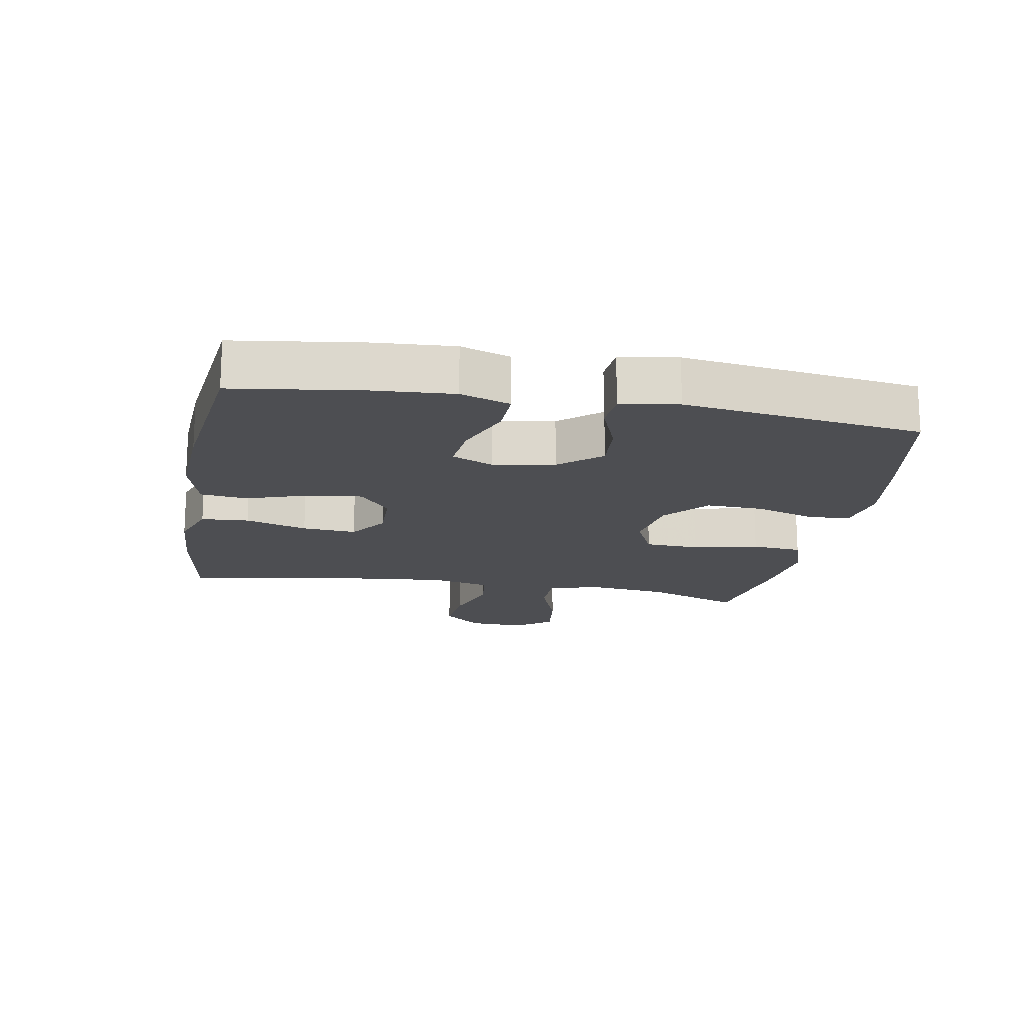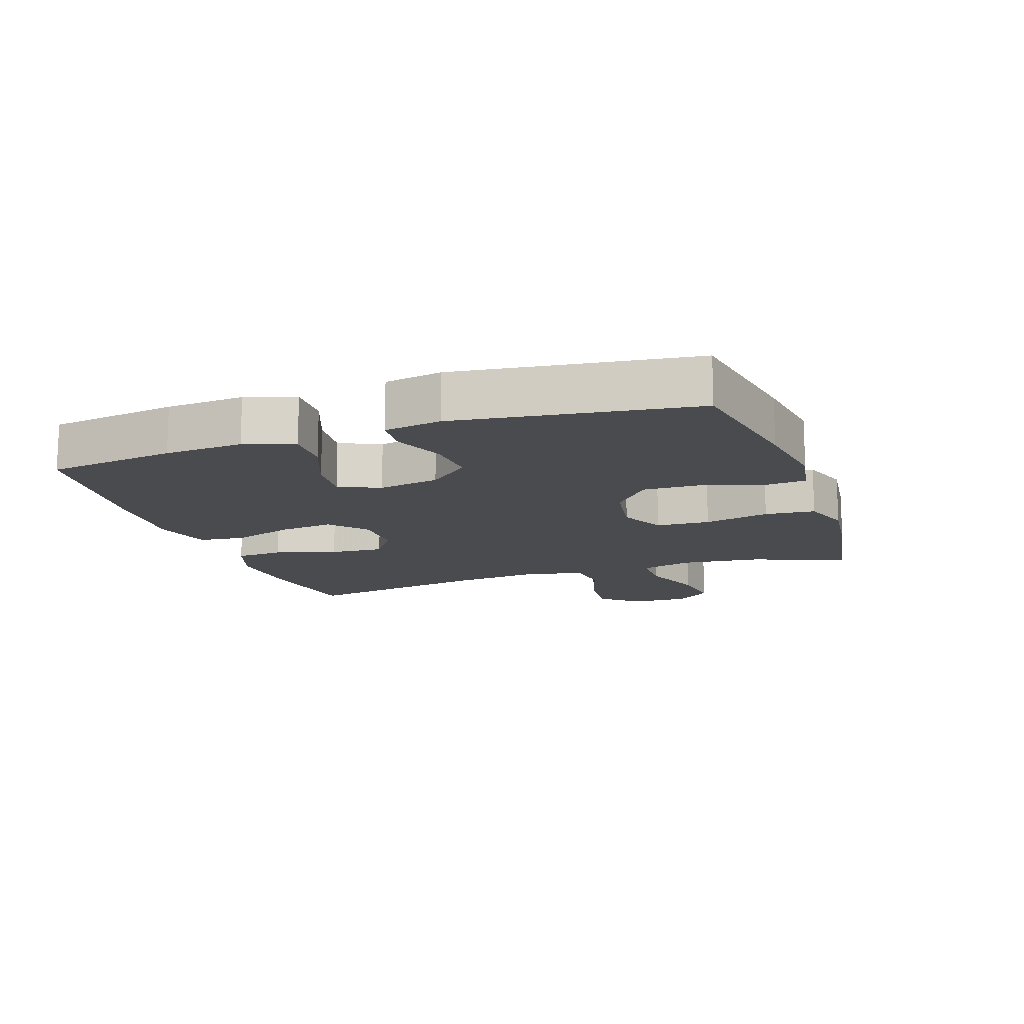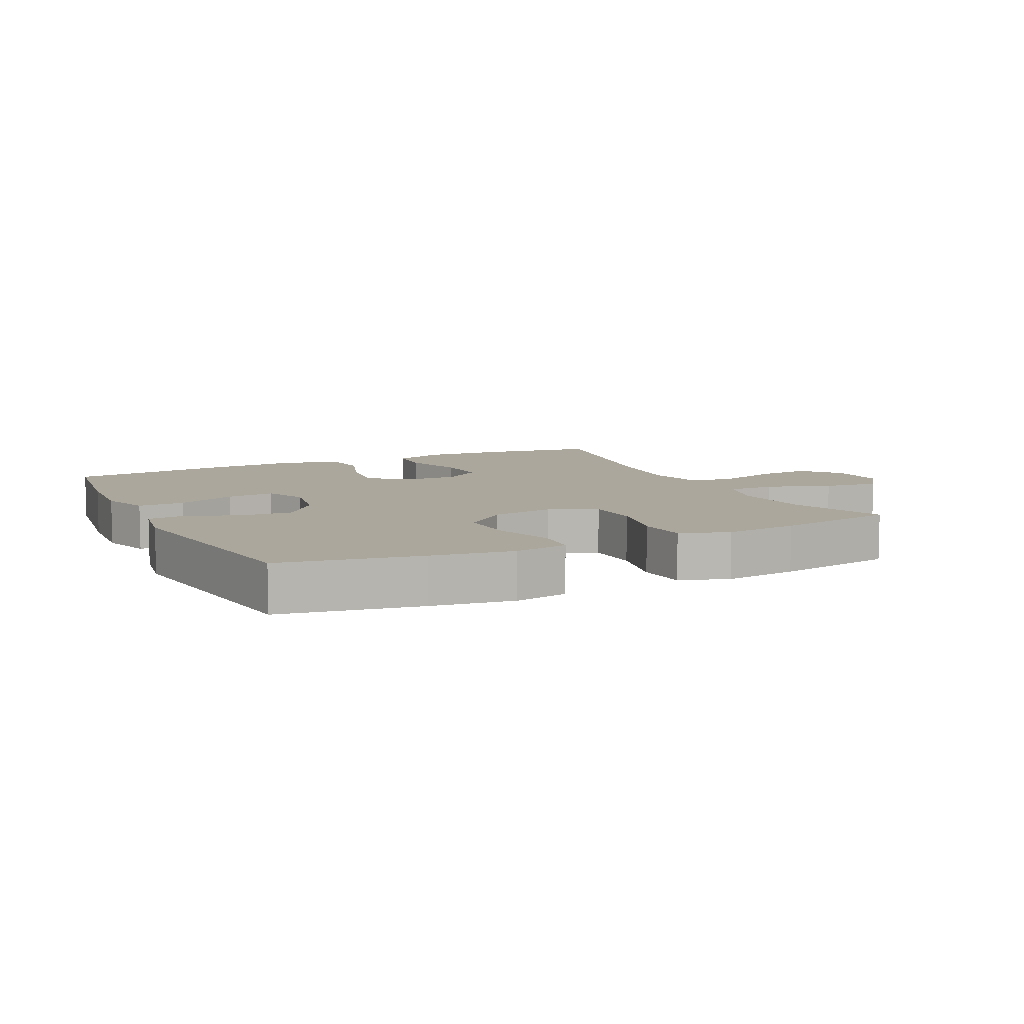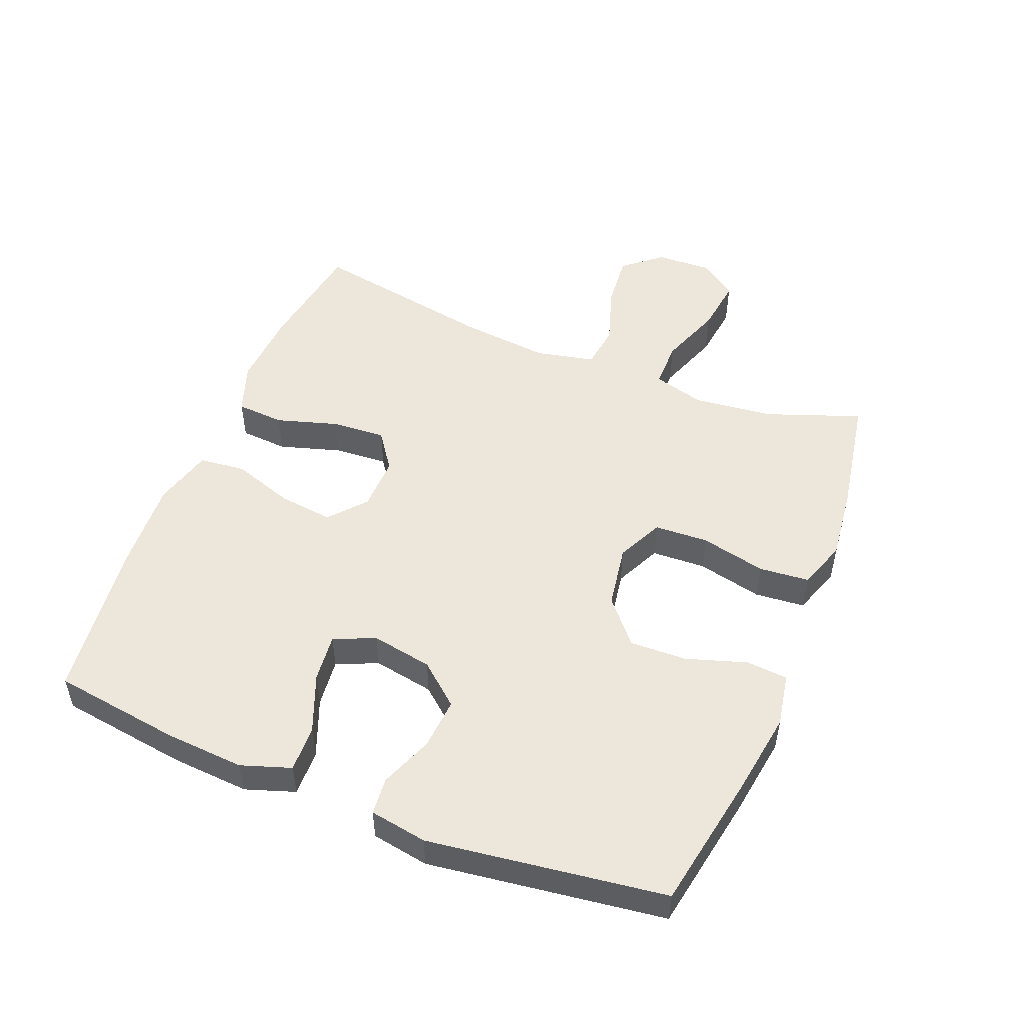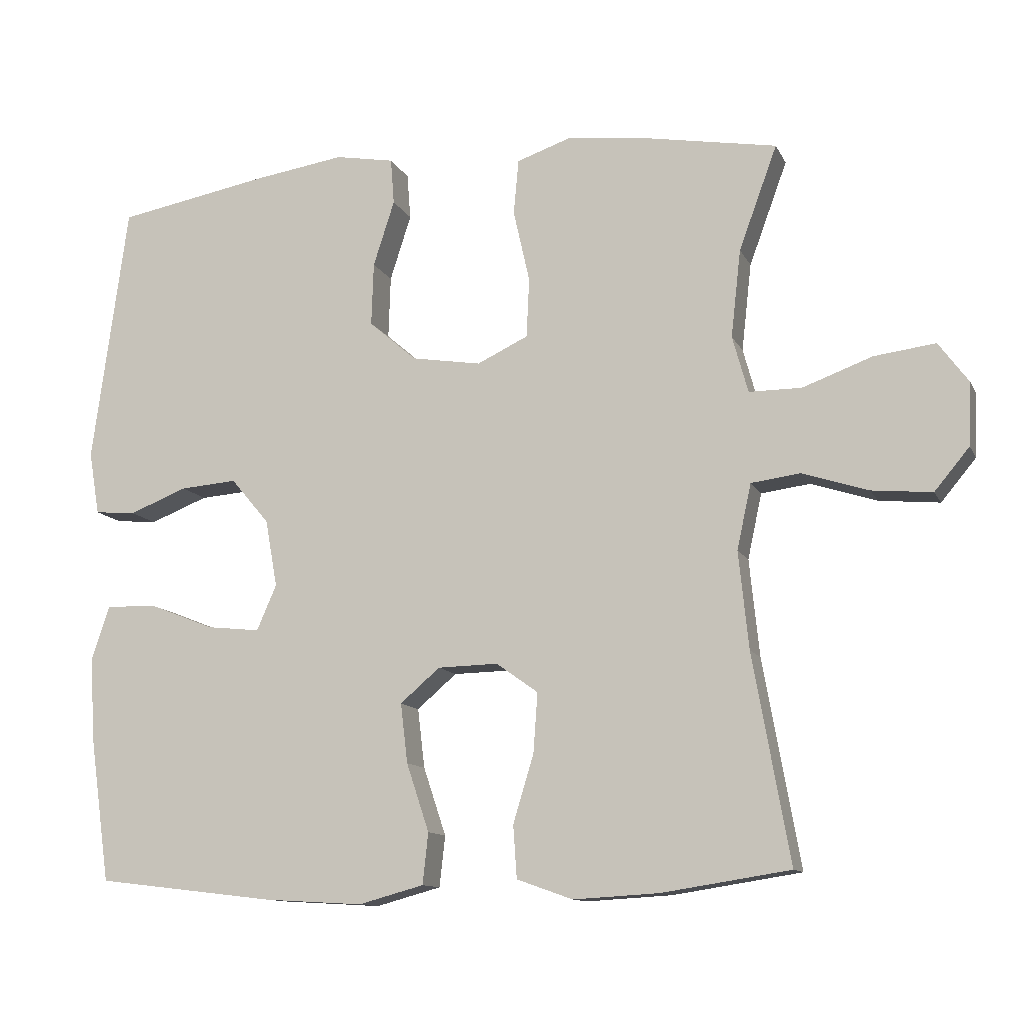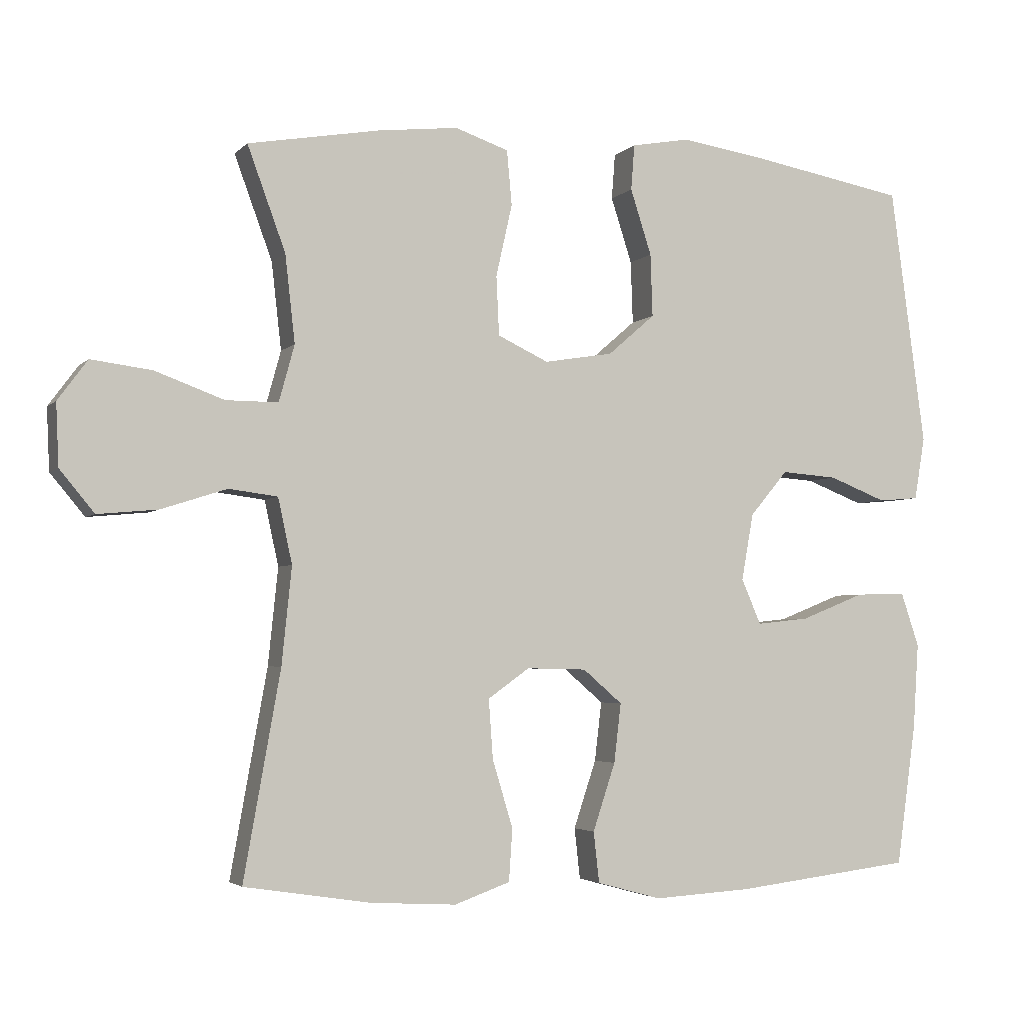
<metadata>
{"format":"obj","ext":"obj","renderer":"f3d","projection":"perspective","resolution":1024,"background":"white","views":[{"elev":-17.1,"azim":-100.2,"up":"+Y"},{"elev":-13.9,"azim":-71.0,"up":"+Y"},{"elev":8.4,"azim":-26.0,"up":"+Y"},{"elev":50.9,"azim":-68.1,"up":"+Y"},{"elev":-11.7,"azim":17.8,"up":"+Z"},{"elev":-3.5,"azim":158.9,"up":"+Z"}]}
</metadata>
<code>
v -0.5 0.07 0.5
v -0.284 0.07 0.539
v -0.157 0.07 0.558
v -0.074 0.07 0.543
v -0.069 0.07 0.478
v -0.099 0.07 0.385
v -0.102 0.07 0.296
v -0.035 0.07 0.238
v 0.063 0.07 0.222
v 0.135 0.07 0.256
v 0.139 0.07 0.34
v 0.116 0.07 0.442
v 0.123 0.07 0.52
v 0.199 0.07 0.546
v 0.313 0.07 0.533
v 0.5 0.07 0.5
v 0.446 0.07 0.353
v 0.432 0.07 0.229
v 0.454 0.07 0.149
v 0.528 0.07 0.149
v 0.626 0.07 0.185
v 0.712 0.07 0.196
v 0.754 0.07 0.139
v 0.75 0.07 0.051
v 0.701 0.07 -0.008
v 0.616 0.07 0
v 0.523 0.07 0.03
v 0.454 0.07 0.021
v 0.434 0.07 -0.071
v 0.448 0.07 -0.208
v 0.5 0.07 -0.5
v 0.32 0.07 -0.528
v 0.199 0.07 -0.535
v 0.12 0.07 -0.507
v 0.115 0.07 -0.433
v 0.144 0.07 -0.337
v 0.15 0.07 -0.253
v 0.091 0.07 -0.211
v 0.006 0.07 -0.213
v -0.05 0.07 -0.261
v -0.04 0.07 -0.345
v -0.008 0.07 -0.441
v -0.016 0.07 -0.513
v -0.108 0.07 -0.538
v -0.247 0.07 -0.53
v -0.5 0.07 -0.5
v -0.528 0.07 -0.3
v -0.536 0.07 -0.178
v -0.51 0.07 -0.101
v -0.438 0.07 -0.103
v -0.347 0.07 -0.139
v -0.272 0.07 -0.147
v -0.244 0.07 -0.083
v -0.261 0.07 0.012
v -0.315 0.07 0.076
v -0.395 0.07 0.07
v -0.477 0.07 0.038
v -0.535 0.07 0.043
v -0.55 0.07 0.132
v -0.5 0 0.5
v -0.284 0 0.539
v -0.157 0 0.558
v -0.074 0 0.543
v -0.069 0 0.478
v -0.099 0 0.385
v -0.102 0 0.296
v -0.035 0 0.238
v 0.063 0 0.222
v 0.135 0 0.256
v 0.139 0 0.34
v 0.116 0 0.442
v 0.123 0 0.52
v 0.199 0 0.546
v 0.313 0 0.533
v 0.5 0 0.5
v 0.446 0 0.353
v 0.432 0 0.229
v 0.454 0 0.149
v 0.528 0 0.149
v 0.626 0 0.185
v 0.712 0 0.196
v 0.754 0 0.139
v 0.75 0 0.051
v 0.701 0 -0.008
v 0.616 0 0
v 0.523 0 0.03
v 0.454 0 0.021
v 0.434 0 -0.071
v 0.448 0 -0.208
v 0.5 0 -0.5
v 0.32 0 -0.528
v 0.199 0 -0.535
v 0.12 0 -0.507
v 0.115 0 -0.433
v 0.144 0 -0.337
v 0.15 0 -0.253
v 0.091 0 -0.211
v 0.006 0 -0.213
v -0.05 0 -0.261
v -0.04 0 -0.345
v -0.008 0 -0.441
v -0.016 0 -0.513
v -0.108 0 -0.538
v -0.247 0 -0.53
v -0.5 0 -0.5
v -0.528 0 -0.3
v -0.536 0 -0.178
v -0.51 0 -0.101
v -0.438 0 -0.103
v -0.347 0 -0.139
v -0.272 0 -0.147
v -0.244 0 -0.083
v -0.261 0 0.012
v -0.315 0 0.076
v -0.395 0 0.07
v -0.477 0 0.038
v -0.535 0 0.043
v -0.55 0 0.132
f 4 5 6
f 3 4 6
f 2 3 6
f 1 2 6
f 59 1 6
f 58 59 6
f 57 58 6
f 56 57 6
f 55 56 6 7
f 54 55 7 8
f 53 54 8 9
f 52 53 9 10
f 49 50 51
f 48 49 51
f 47 48 51
f 46 47 51
f 45 46 51
f 44 45 51
f 43 44 51
f 42 43 51
f 41 42 51
f 40 41 51 52
f 39 40 52 10
f 34 35 36
f 33 34 36
f 32 33 36
f 31 32 36
f 30 31 36
f 29 30 36 37
f 28 29 37 38
f 25 26 27
f 24 25 27
f 23 24 27
f 22 23 27
f 21 22 27
f 20 21 27
f 19 20 27 28
f 38 39 10
f 28 38 10
f 19 28 10
f 18 19 10
f 15 16 17
f 14 15 17
f 13 14 17
f 12 13 17
f 11 12 17
f 10 11 17 18
f 65 64 63
f 65 63 62
f 65 62 61
f 65 61 60
f 65 60 118
f 65 118 117
f 65 117 116
f 65 116 115
f 66 65 115 114
f 67 66 114 113
f 68 67 113 112
f 69 68 112 111
f 110 109 108
f 110 108 107
f 110 107 106
f 110 106 105
f 110 105 104
f 110 104 103
f 110 103 102
f 110 102 101
f 110 101 100
f 111 110 100 99
f 69 111 99 98
f 95 94 93
f 95 93 92
f 95 92 91
f 95 91 90
f 95 90 89
f 96 95 89 88
f 97 96 88 87
f 86 85 84
f 86 84 83
f 86 83 82
f 86 82 81
f 86 81 80
f 86 80 79
f 87 86 79 78
f 69 98 97
f 69 97 87
f 69 87 78
f 69 78 77
f 76 75 74
f 76 74 73
f 76 73 72
f 76 72 71
f 76 71 70
f 77 76 70 69
f 1 60 61 2
f 2 61 62 3
f 3 62 63 4
f 4 63 64 5
f 5 64 65 6
f 6 65 66 7
f 7 66 67 8
f 8 67 68 9
f 9 68 69 10
f 10 69 70 11
f 11 70 71 12
f 12 71 72 13
f 13 72 73 14
f 14 73 74 15
f 15 74 75 16
f 16 75 76 17
f 17 76 77 18
f 18 77 78 19
f 19 78 79 20
f 20 79 80 21
f 21 80 81 22
f 22 81 82 23
f 23 82 83 24
f 24 83 84 25
f 25 84 85 26
f 26 85 86 27
f 27 86 87 28
f 28 87 88 29
f 29 88 89 30
f 30 89 90 31
f 31 90 91 32
f 32 91 92 33
f 33 92 93 34
f 34 93 94 35
f 35 94 95 36
f 36 95 96 37
f 37 96 97 38
f 38 97 98 39
f 39 98 99 40
f 40 99 100 41
f 41 100 101 42
f 42 101 102 43
f 43 102 103 44
f 44 103 104 45
f 45 104 105 46
f 46 105 106 47
f 47 106 107 48
f 48 107 108 49
f 49 108 109 50
f 50 109 110 51
f 51 110 111 52
f 52 111 112 53
f 53 112 113 54
f 54 113 114 55
f 55 114 115 56
f 56 115 116 57
f 57 116 117 58
f 58 117 118 59
f 59 118 60 1

</code>
